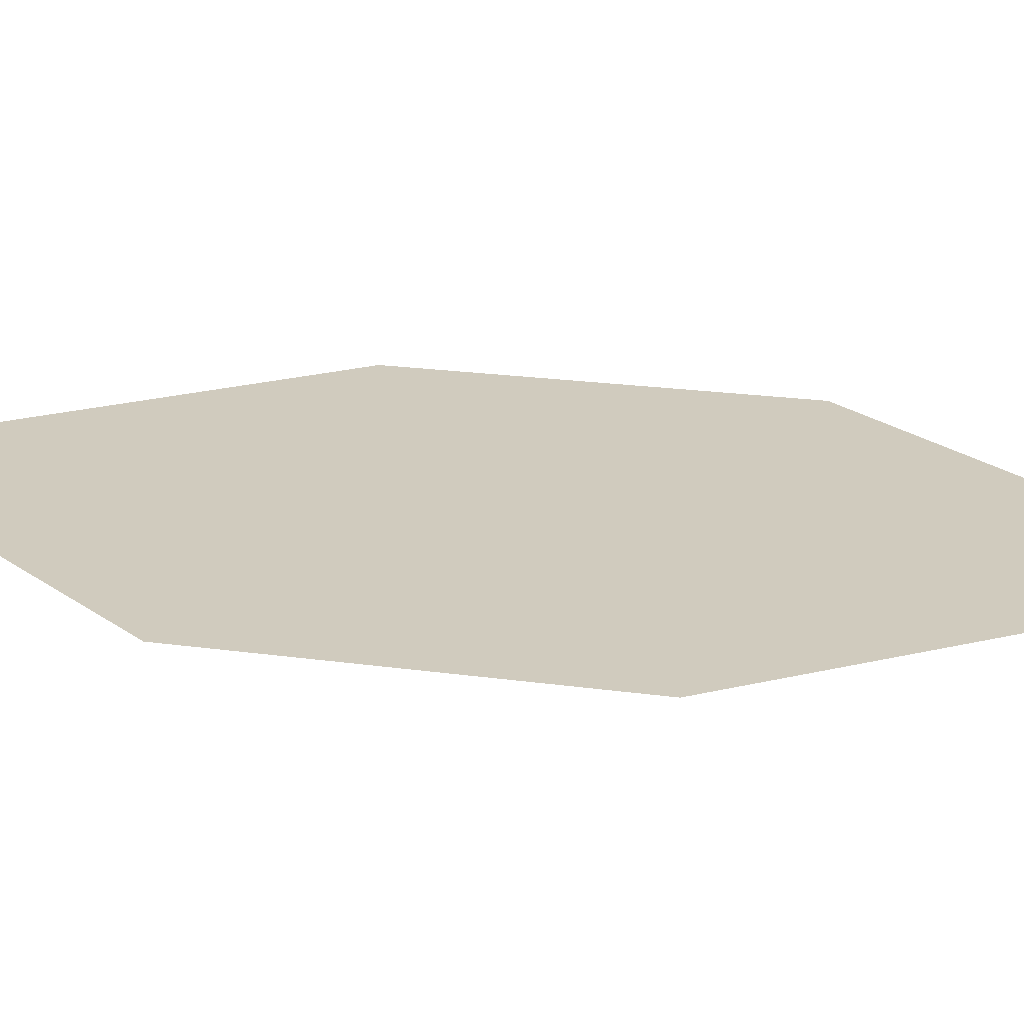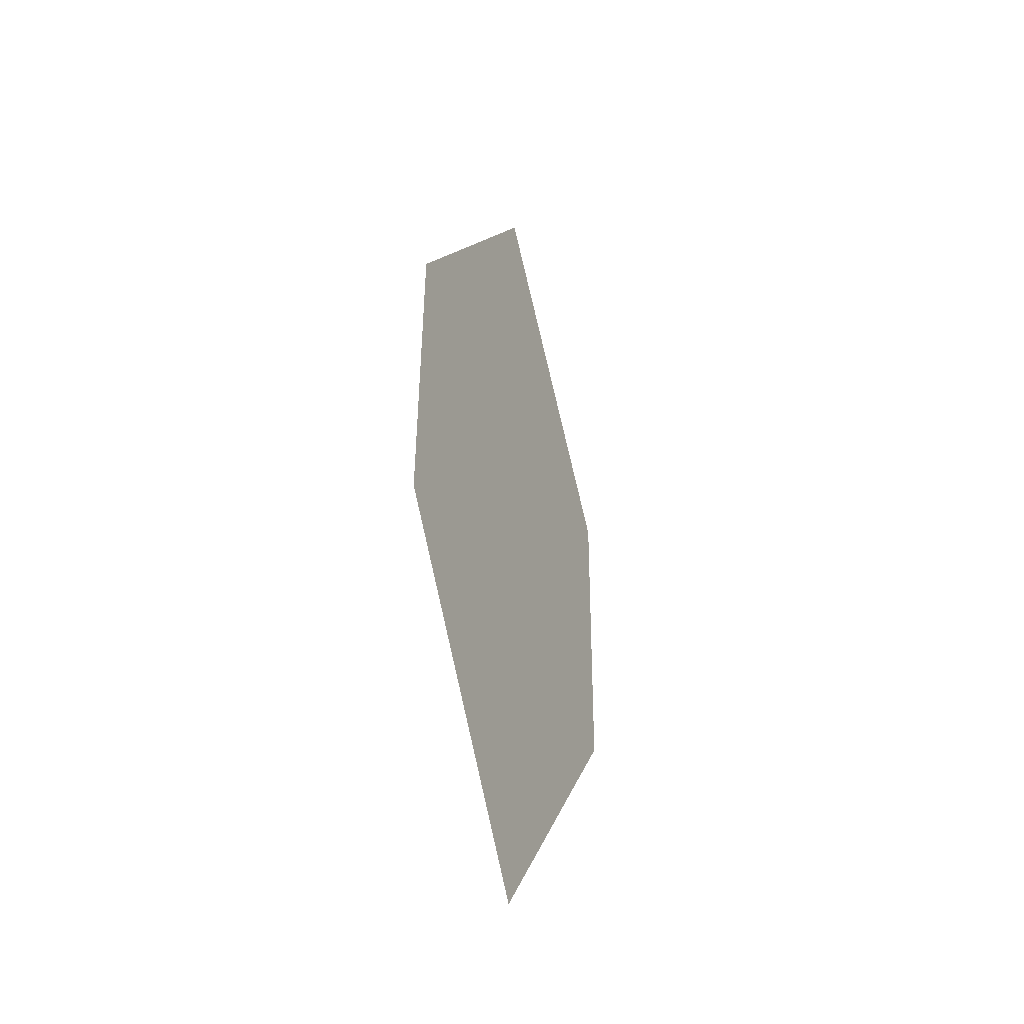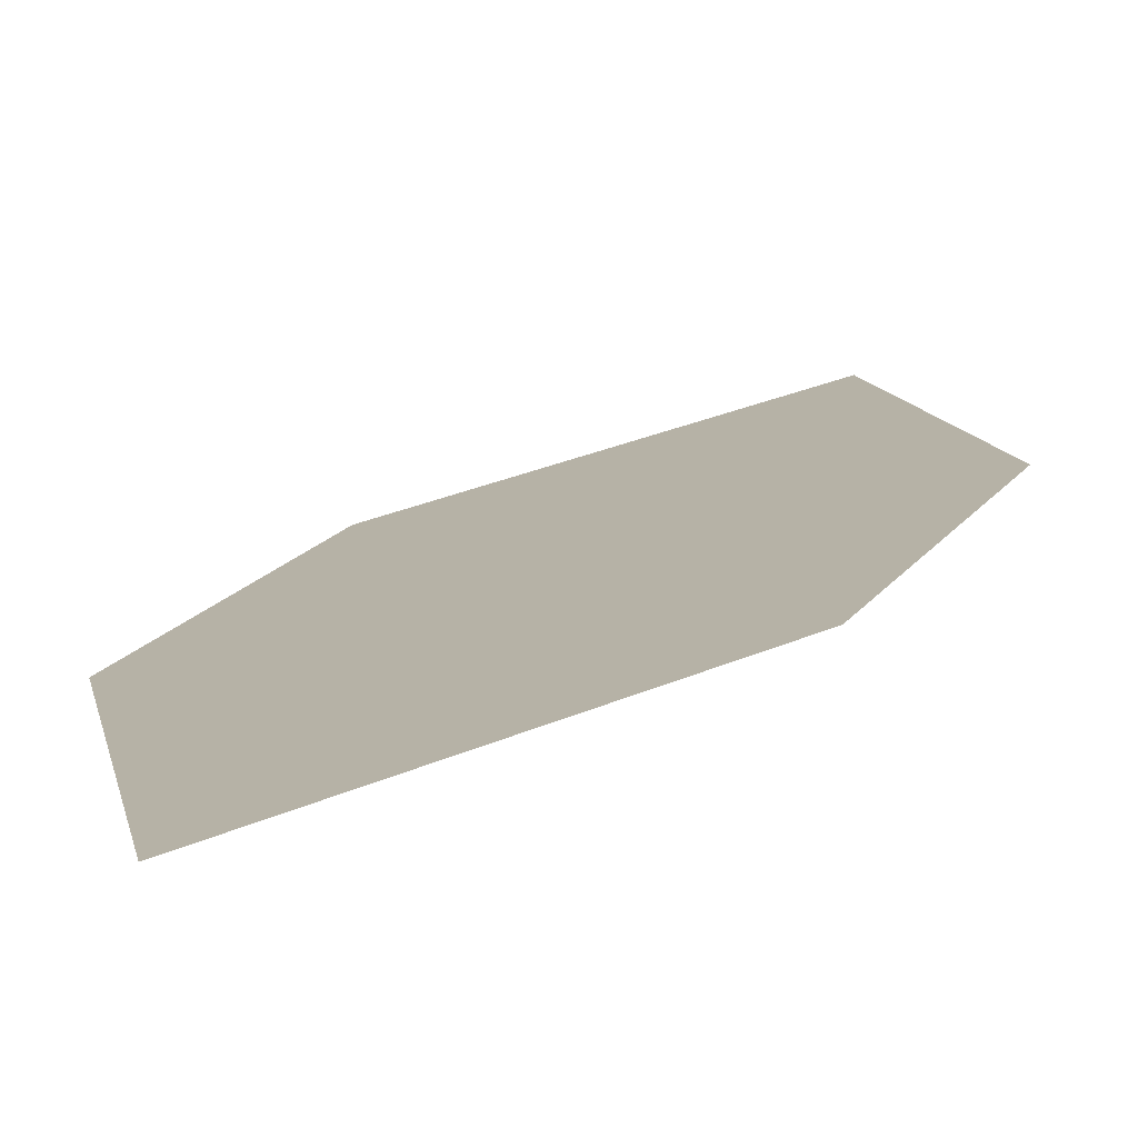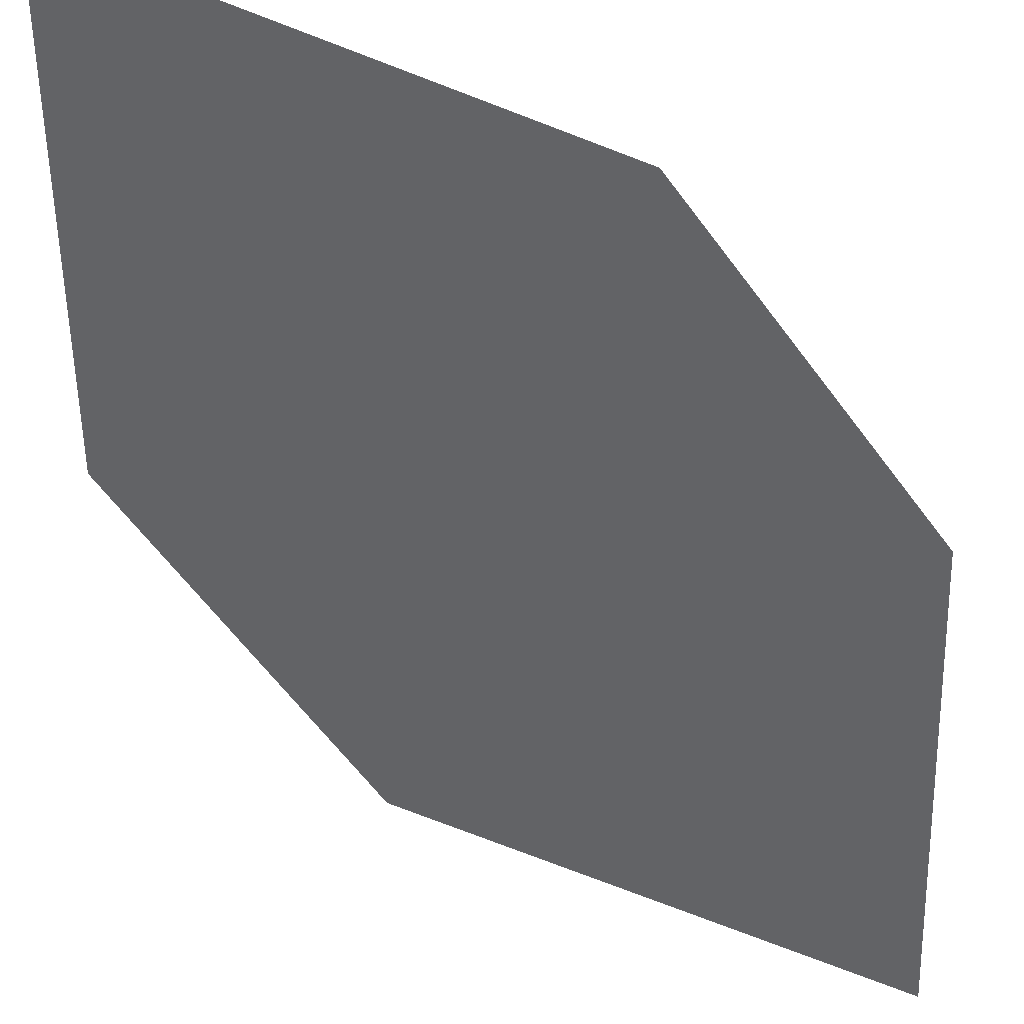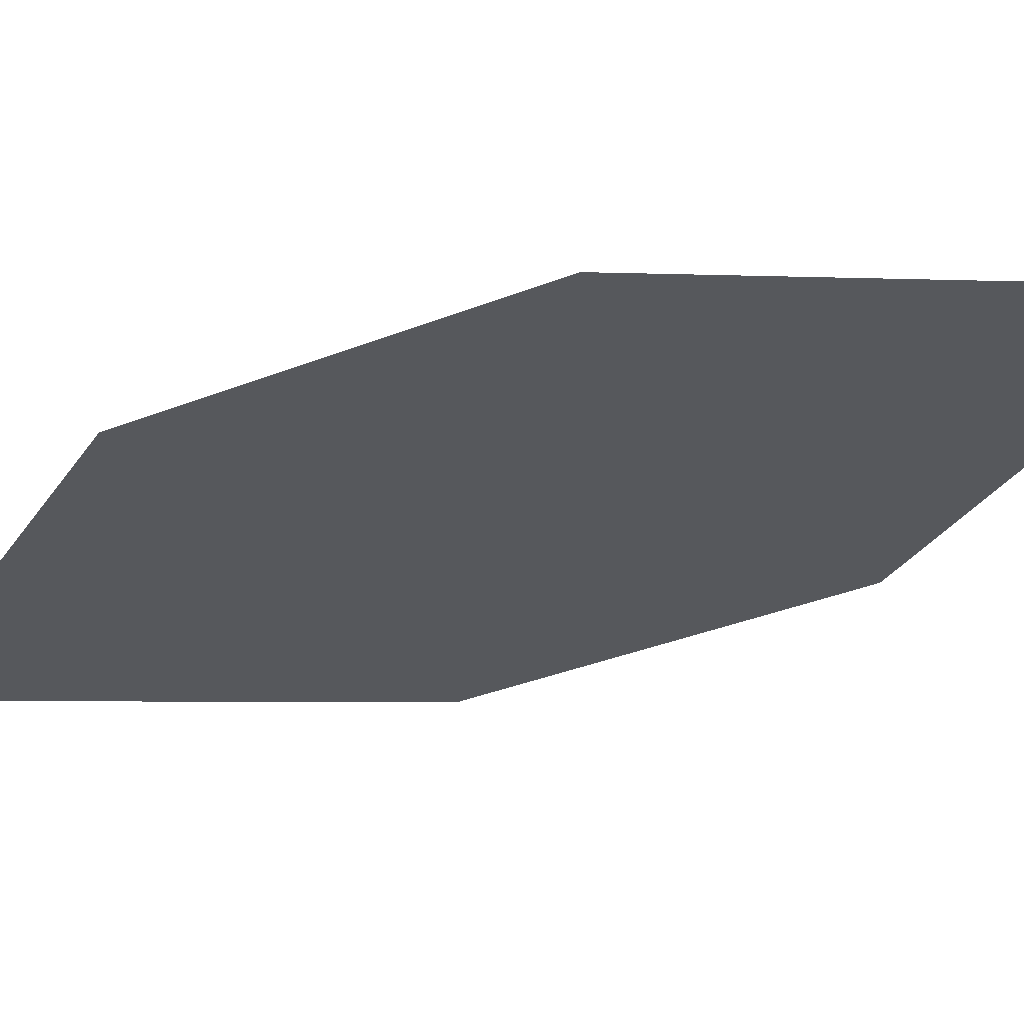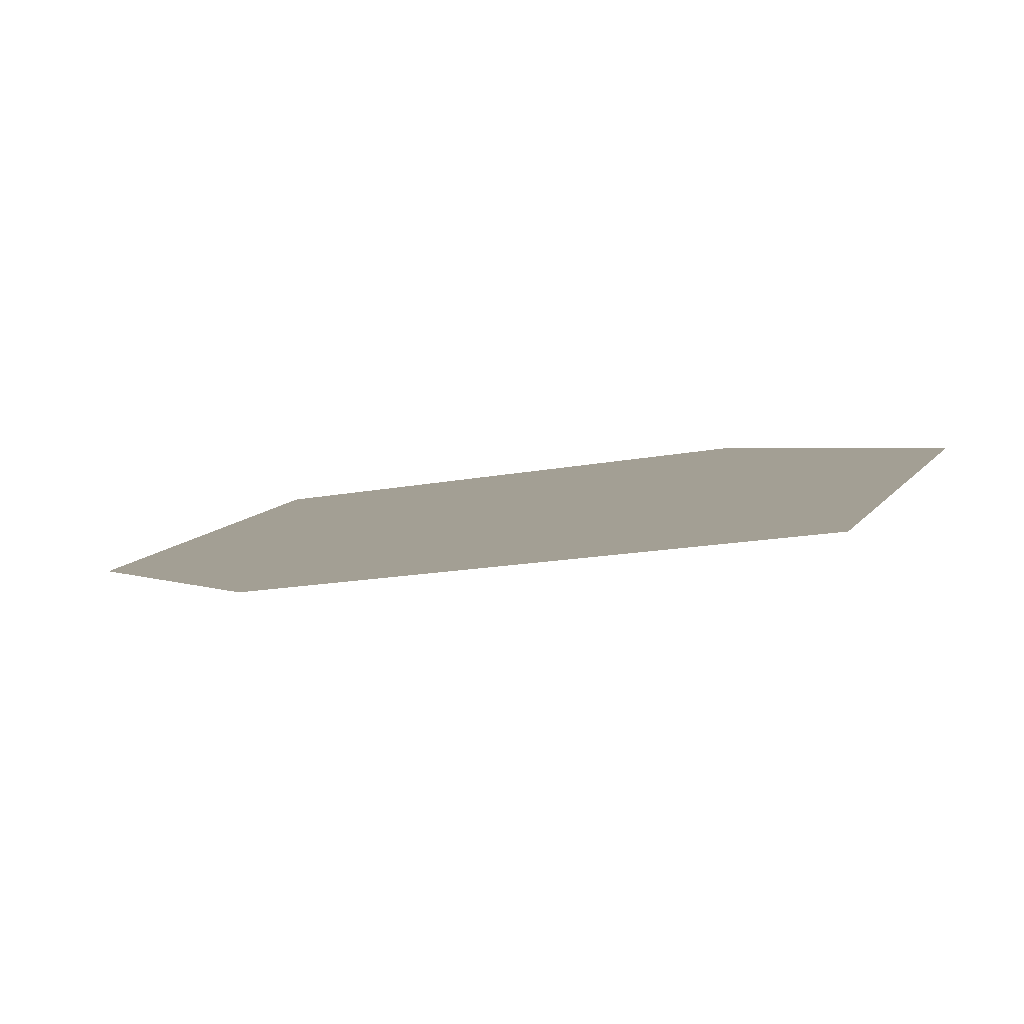
<metadata>
{"format":"obj","ext":"obj","renderer":"f3d","projection":"perspective","resolution":1024,"background":"white","views":[{"elev":13.0,"azim":103.8,"up":"+Z"},{"elev":-45.4,"azim":124.5,"up":"+Y"},{"elev":15.8,"azim":-157.8,"up":"+Z"},{"elev":-57.4,"azim":34.1,"up":"+Z"},{"elev":-39.1,"azim":115.9,"up":"+Z"},{"elev":-0.5,"azim":158.1,"up":"+Z"}]}
</metadata>
<code>
o leaves.217
v 0.03272 0.09493 2.421
v 0.004981 0.05747 2.427
v 0.05816 0.05559 2.417
v 0.02927 -0.02026 2.424
v 0.05701 0.01719 2.418
v 0.003832 0.01907 2.428
f 1 2 6 4
f 1 4 5 3

</code>
